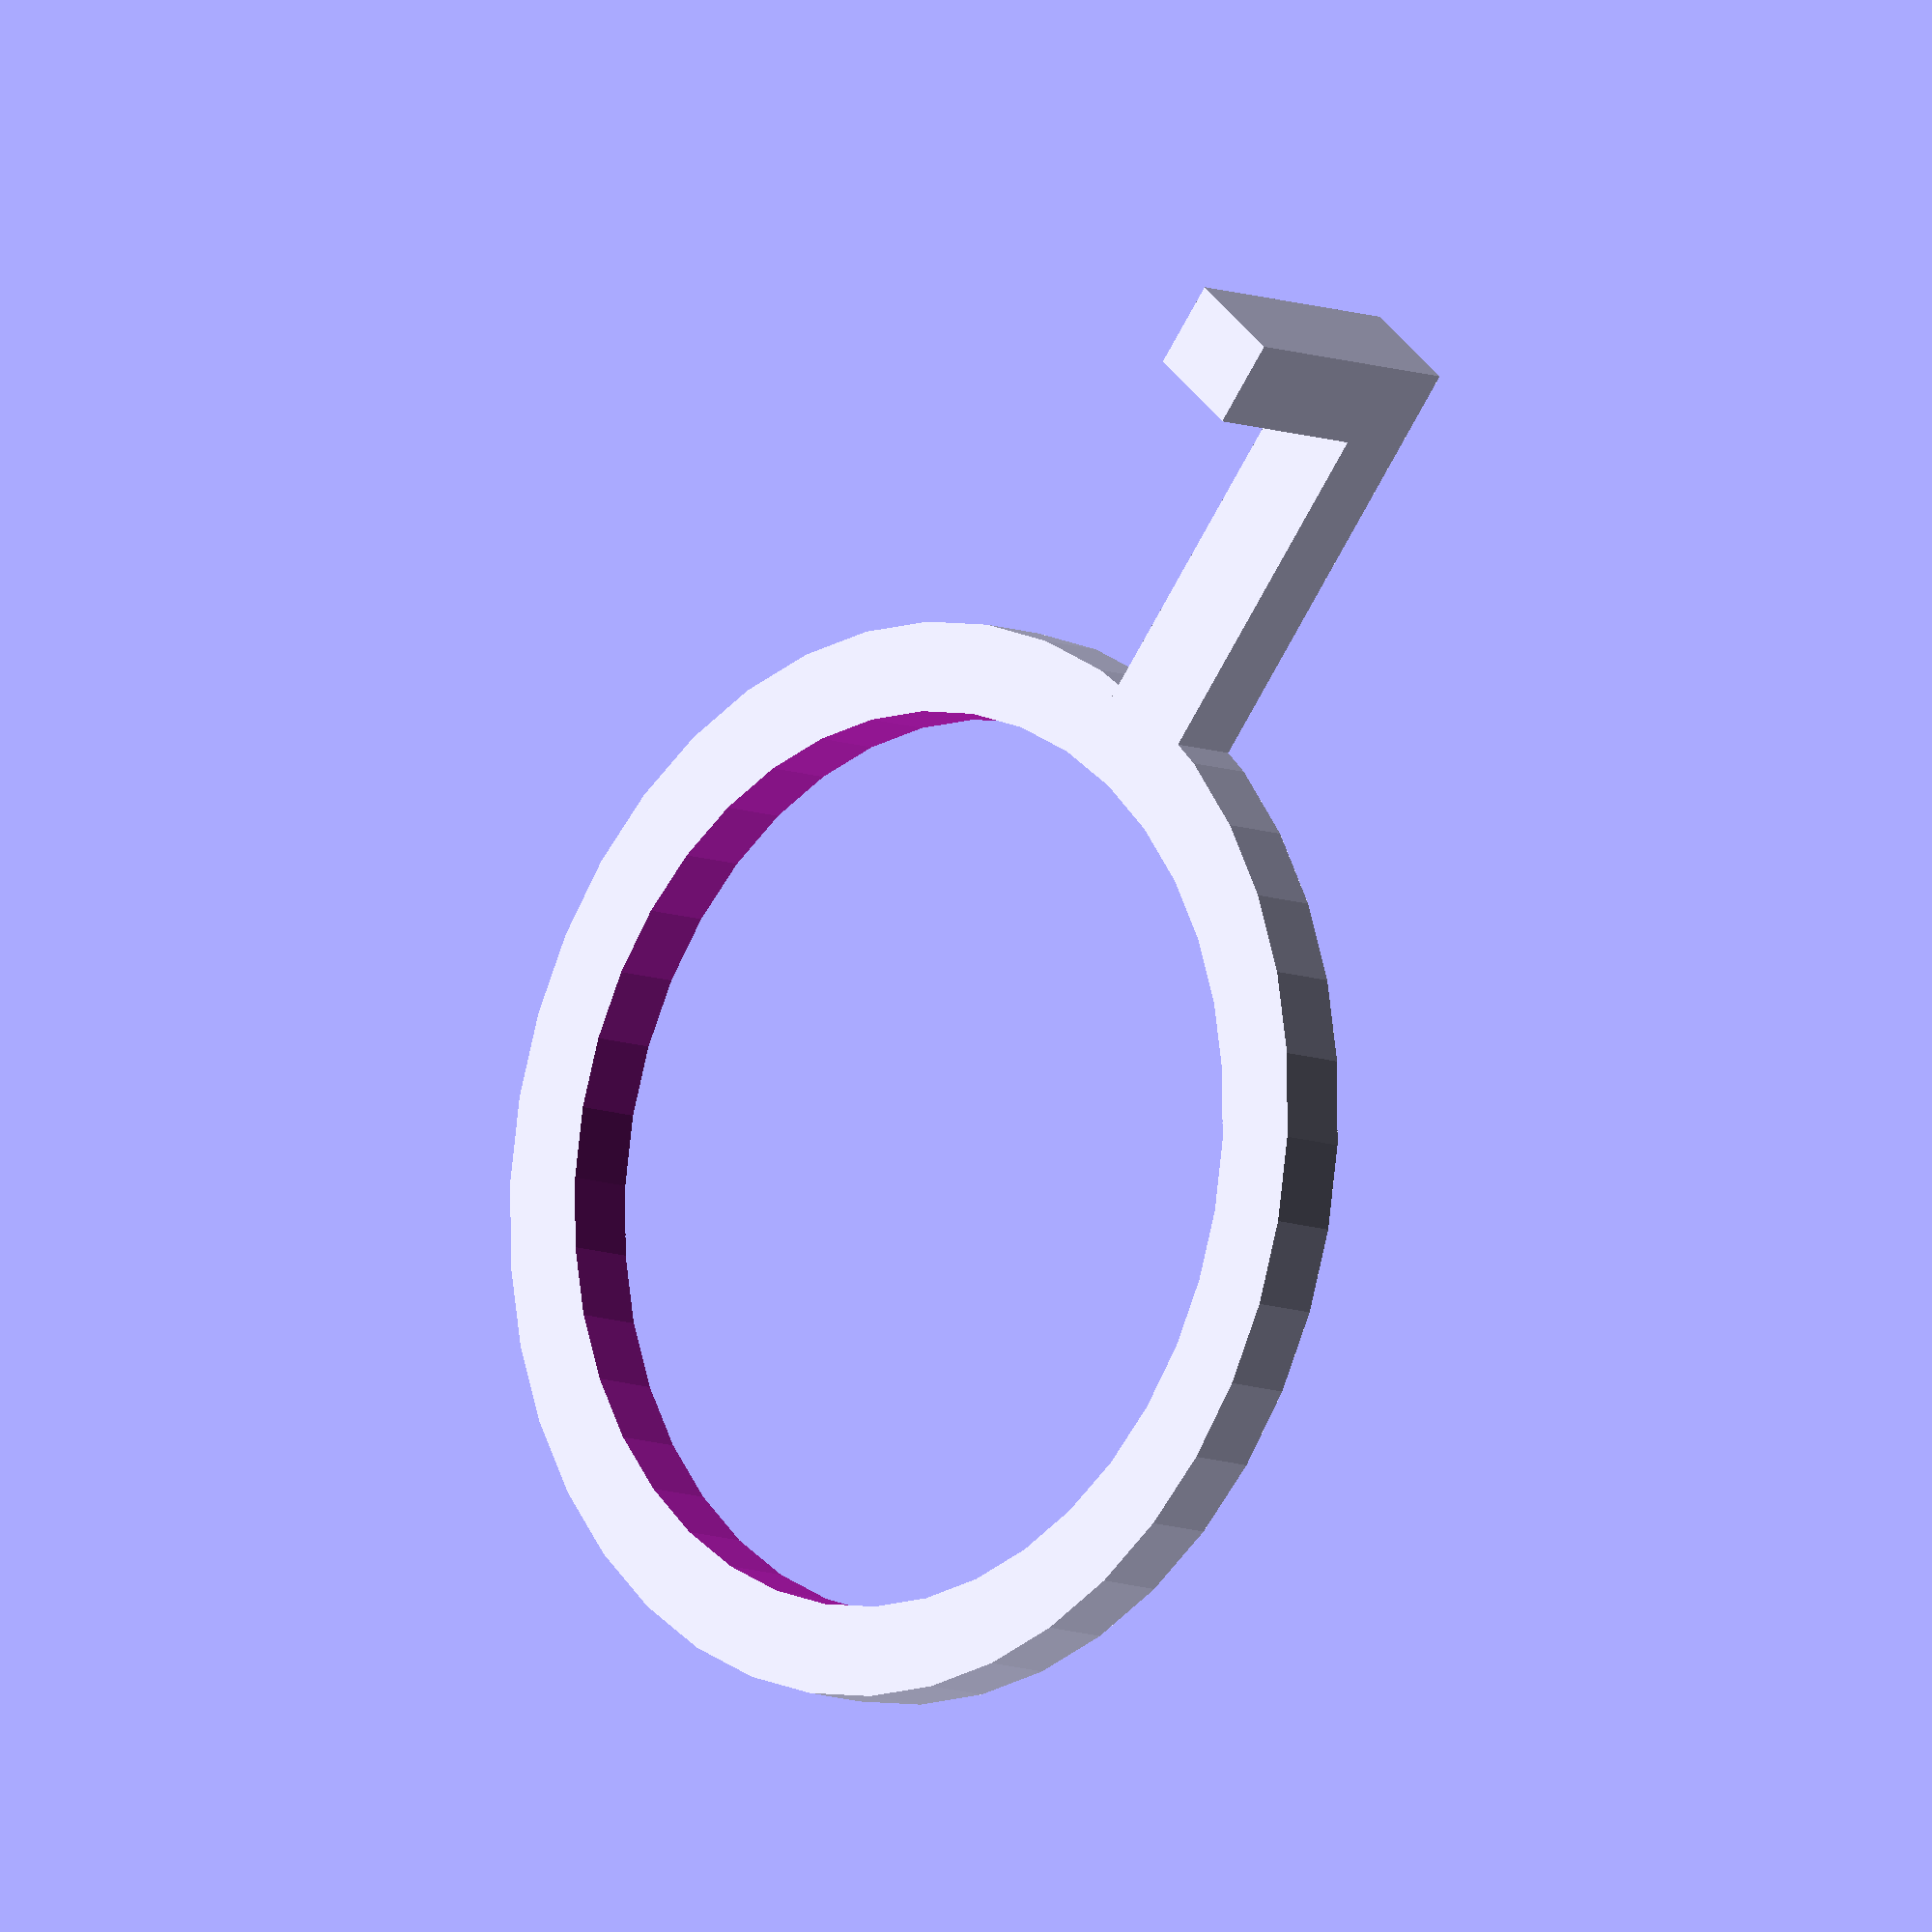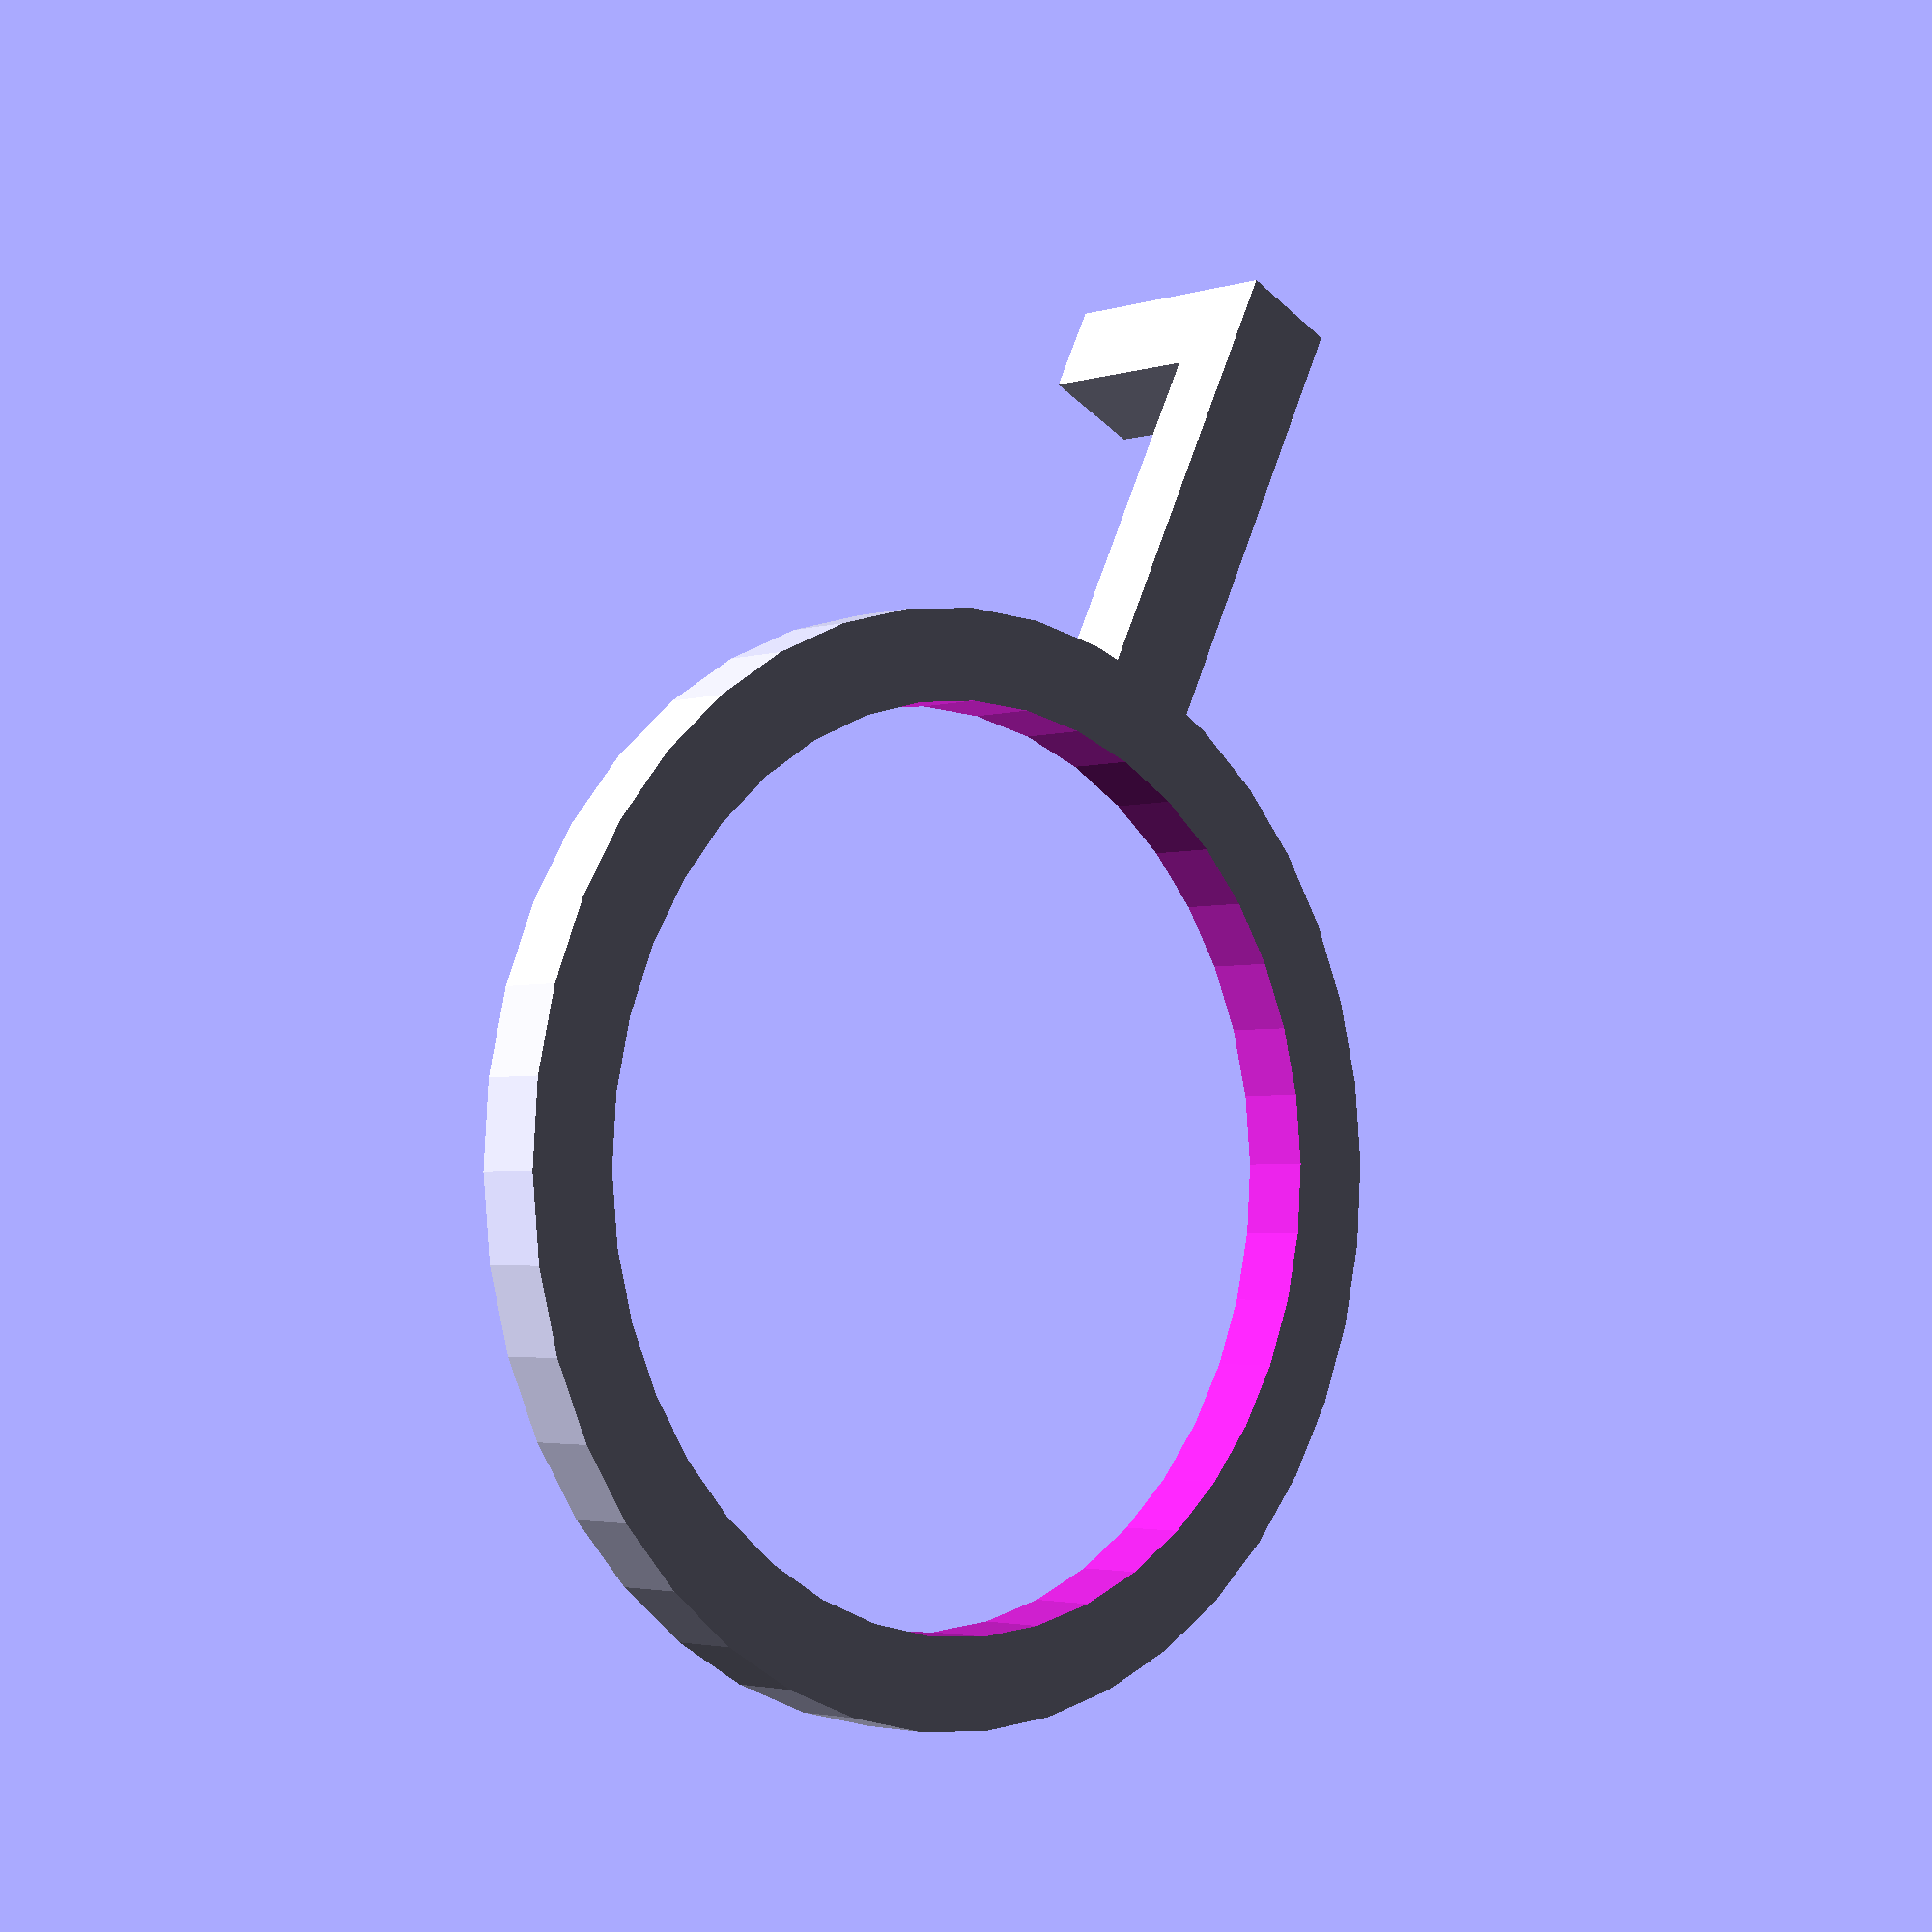
<openscad>

$fn = 40;

*knob();
*rotate([0, 90, 0]) motor_mount();
*dish();
end_stop();

eps = 1e-3;

module motor_mount() {
	motor_screw_dist = 35;
	motor_screw_offset = 8;
	motor_axle_hole = 9.5;
	motor_screw_r = 2;

	plate_d = 1.5;
	plate_h = motor_screw_dist+10;
	plate_w = 20;

	frame_t = 2;
	frame_h = 25;
	frame_w = 14.4;

	microrax_hole_d = 10;
	microrax_hole_r = 1.7;

	translate([0, 0, plate_d/2])
		plate();

	translate([0, 0, -(frame_h+frame_t)/2]) difference() {
		cube([frame_w, plate_h, frame_h+frame_t], center=true);
		translate([0, 0, frame_t/2])
			union() {
				cube([frame_w+eps, plate_h-2*frame_t, frame_h+eps], center=true);
				translate([0, -microrax_hole_d/2, -frame_h/2-frame_t/2])
					cylinder(r=microrax_hole_r, h=frame_t+eps, center=true);
				translate([0, microrax_hole_d/2, -frame_h/2-frame_t/2])
					cylinder(r=microrax_hole_r, h=frame_t+eps, center=true);
			}
	
	}

	for (i=[-1,1]) translate([i*(frame_t/2+10.4/2), 0, -10/2-frame_h-frame_t])
		difference() {
			cube([frame_t, plate_h, 10.4], center=true);
			for (j=[-1,1])
				translate([0, j*microrax_hole_d/2, 0]) 
					rotate([0, 90, 0]) 
						cylinder(r=microrax_hole_r, h=frame_t+eps,center=true);
		}

	module plate () {
		difference() { 
			translate([-(plate_w-frame_w)/2, 0, 0])
				cube([plate_w, plate_h, plate_d], center=true);
			union() {
				cylinder(r=motor_axle_hole/2, h=plate_d+eps, center=true);
				translate([-motor_screw_offset, motor_screw_dist/2, 0])
					cylinder(r=motor_screw_r, h=plate_d+eps, center=true);
				translate([-motor_screw_offset, -motor_screw_dist/2, 0])
					cylinder(r=motor_screw_r, h=plate_d+eps, center=true);
			}
		}
	}
}	

module dish () {
	dish_r = 50;
	dish_r1 = 8;
	dish_t = 2;
	dish_t1 = 3;

	difference() {
		union() {
			cylinder(r=dish_r, h=dish_t);
			translate([0, 0, dish_t]) cylinder(r=dish_r1, h=dish_t1);
		}
		axle();
	}
}

module end_stop () {
	knob_r = 10.5+2;
	th = 2.5;
	h = 2;
	len = 12;
	w = 3;
	
	translate([0, 0, h/2])
		difference() {
			cylinder(r=knob_r+th, h=h, center=true);
			cylinder(r=knob_r, h=h+eps*10, center=true);
		}
	translate([len/2+knob_r+th, 0, h/2]) {
		cube([len+1, w, h], center=true);
		translate([(len+1)/2-2.5/2, 0, 5/2+h/2])
			cube([2.5, w, 5], center=true);
	}
}

module knob () {
	knob_r1 = 10.45;
	knob_r2 = 10.6;
	knob_t = 2;
	knob_h1 = 7;
	knob_h2 = 5;

	laser_width = 10;
	laser_depth = 5;

	difference() { 
		cylinder(r=knob_r1+knob_t, h=knob_h1+knob_h2);
		union() { 
			axle();
//			translate([0, 0, knob_h2]) cylinder(r1=knob_r1, r2=knob_r2, h=knob_h1);
//			translate([0, 0, knob_h1+knob_h2-laser_depth/2])
//				cube([(2*knob_r1+knob_t)*1.2, laser_width, laser_depth], center=true);
		}
	}
}

module axle () {
	stepper_axle_r = 2.5;
	stepper_axle_d = 3;
	stepper_axle_l = 10;
	eps = 0.2;

	intersection() { 
		cylinder(r=stepper_axle_r+eps, h=stepper_axle_l);
		translate([0, 0, stepper_axle_l/2])
			cube([stepper_axle_d+2*eps, 2*(stepper_axle_r+eps), stepper_axle_l], center=true);
	}
}

</openscad>
<views>
elev=189.4 azim=130.2 roll=136.0 proj=o view=wireframe
elev=3.0 azim=243.8 roll=137.3 proj=p view=wireframe
</views>
